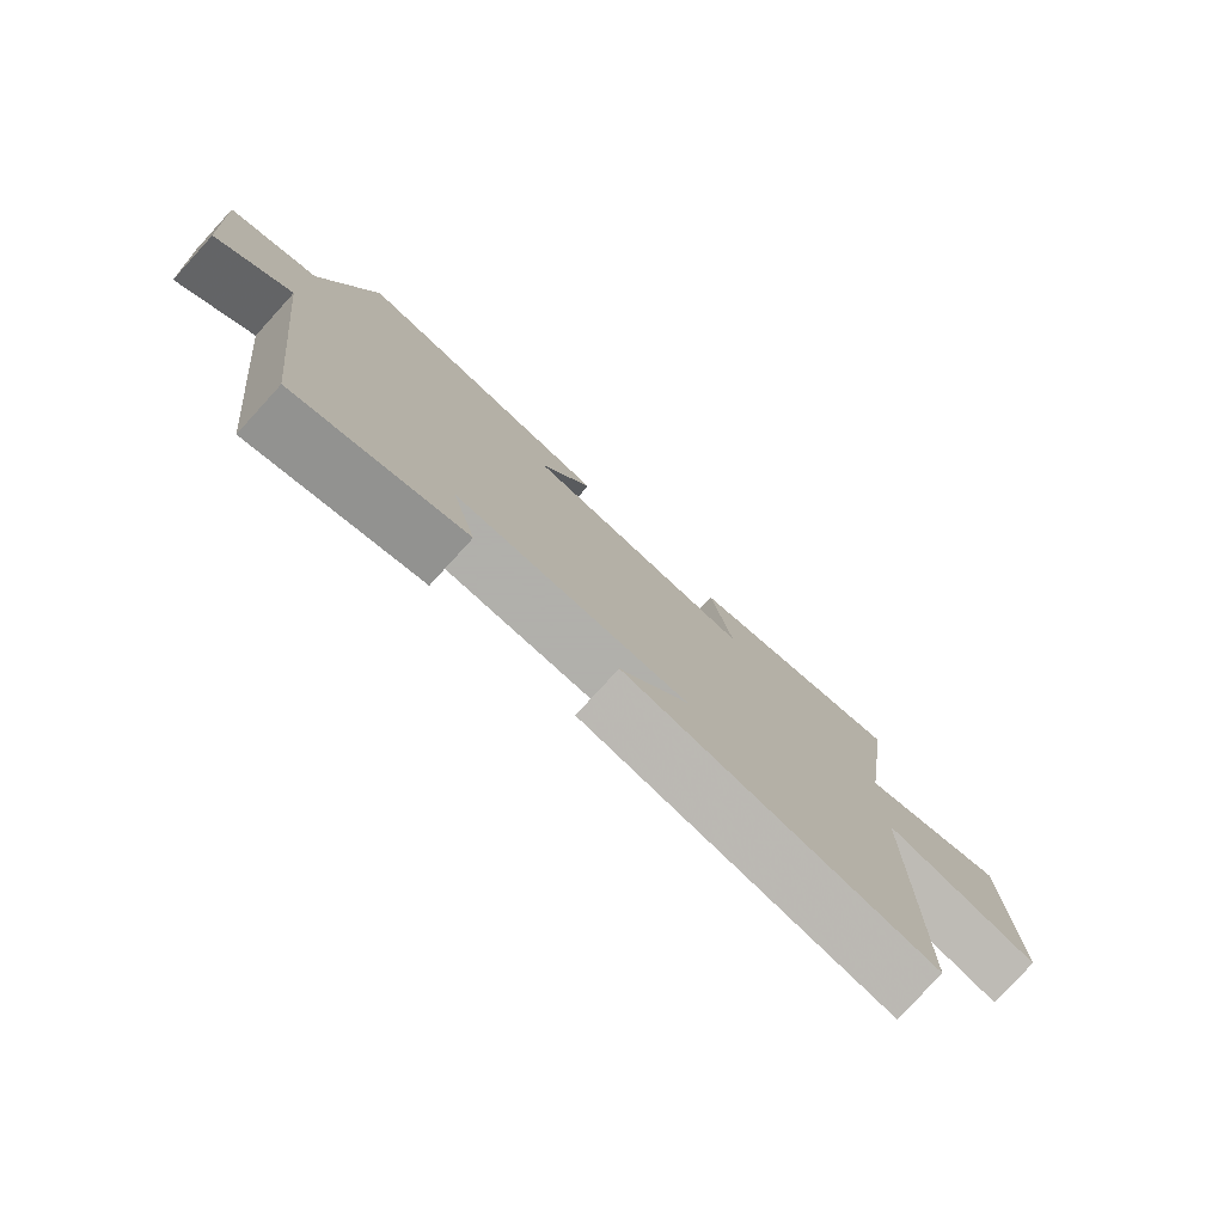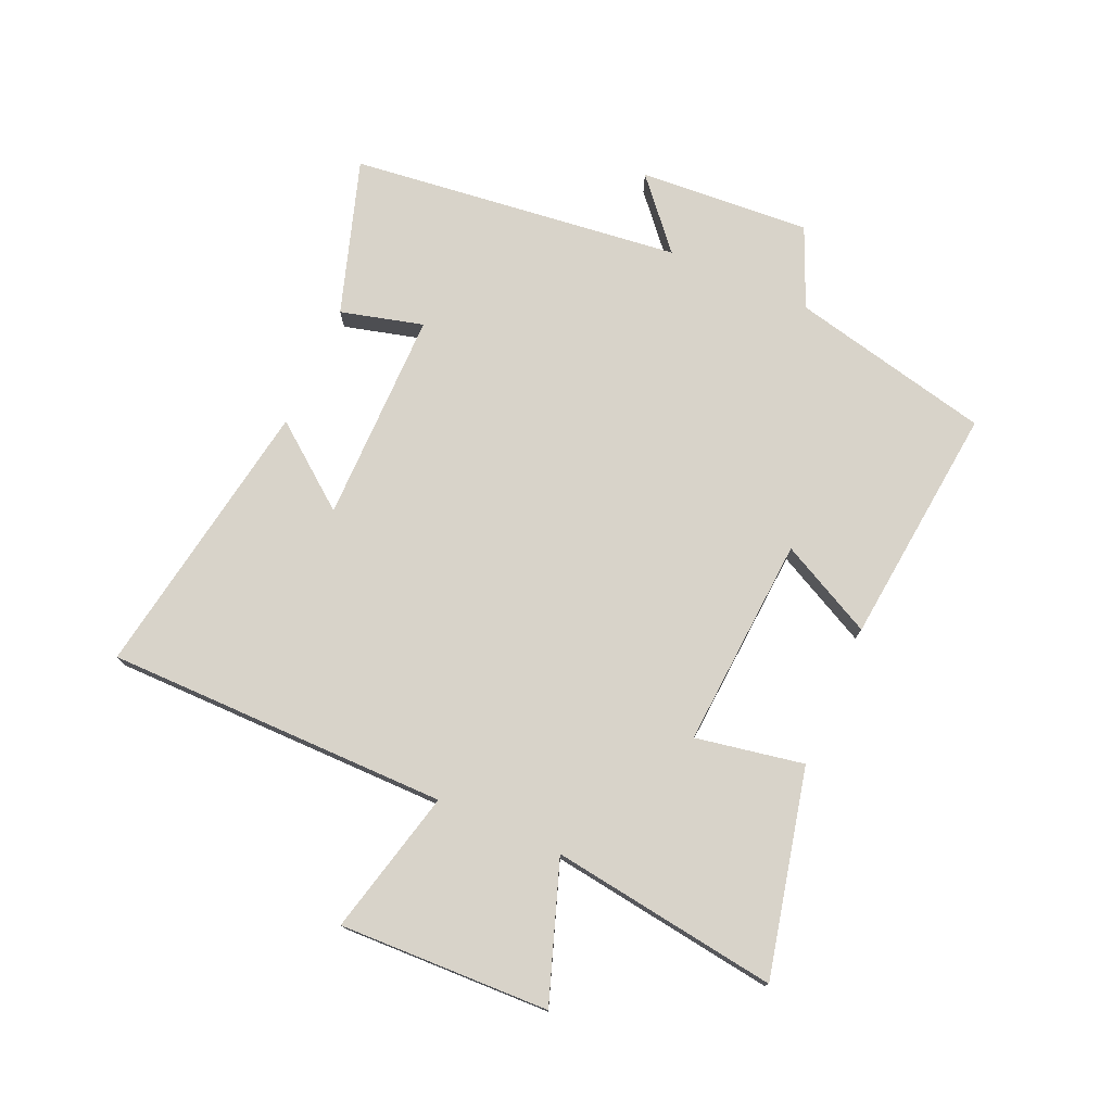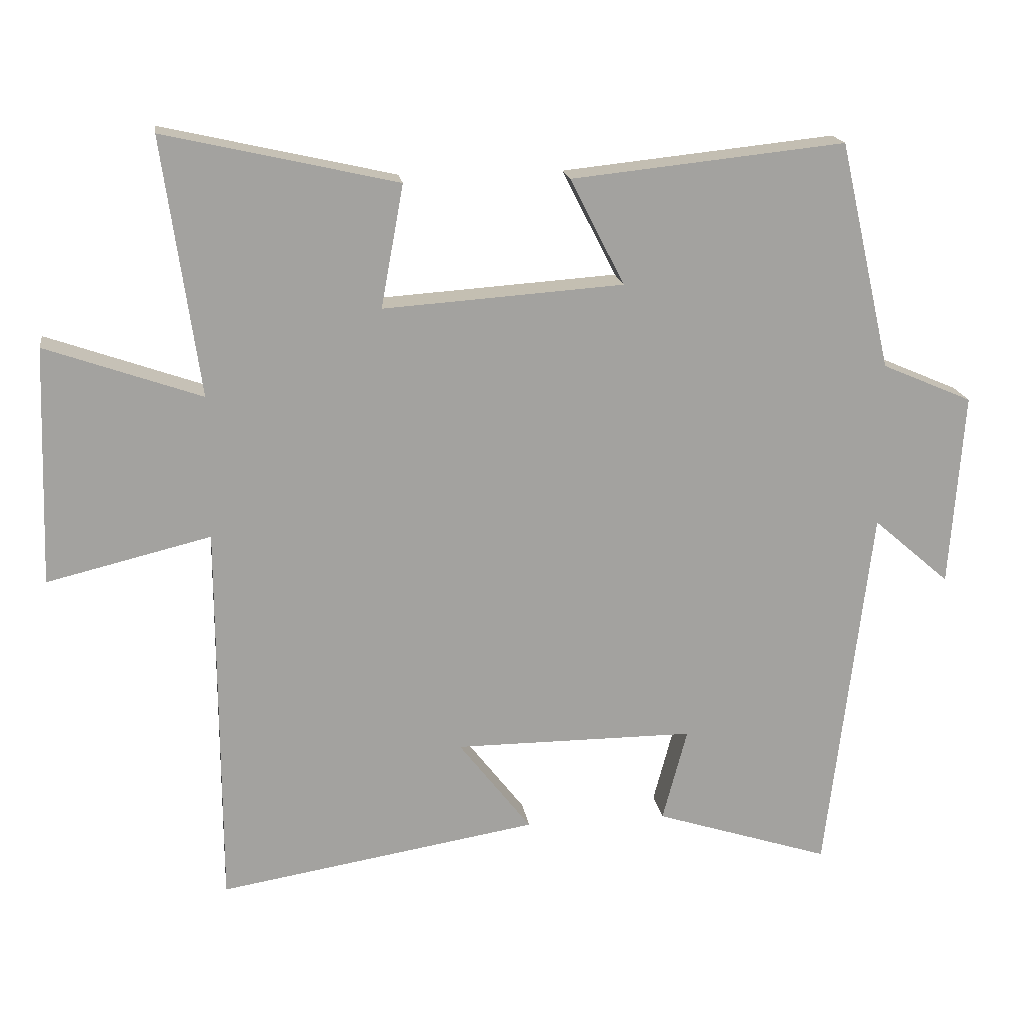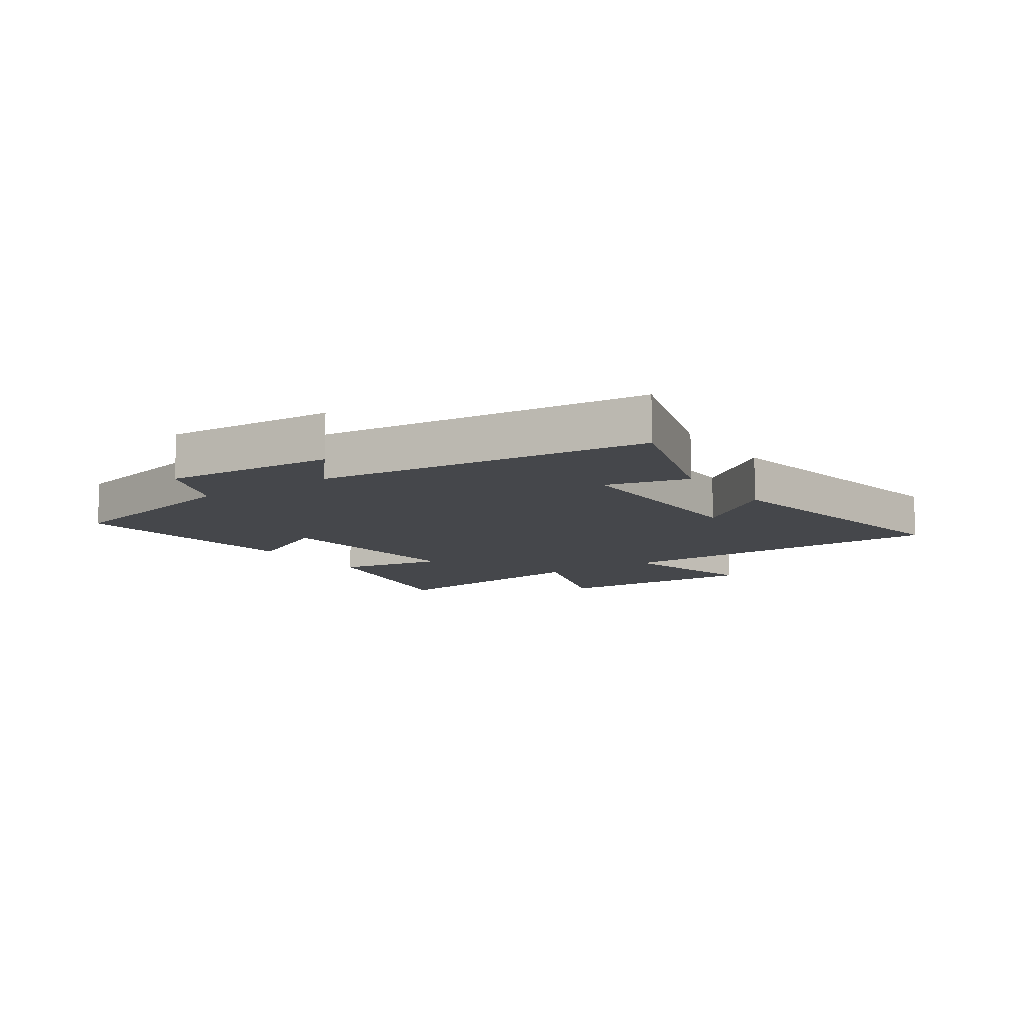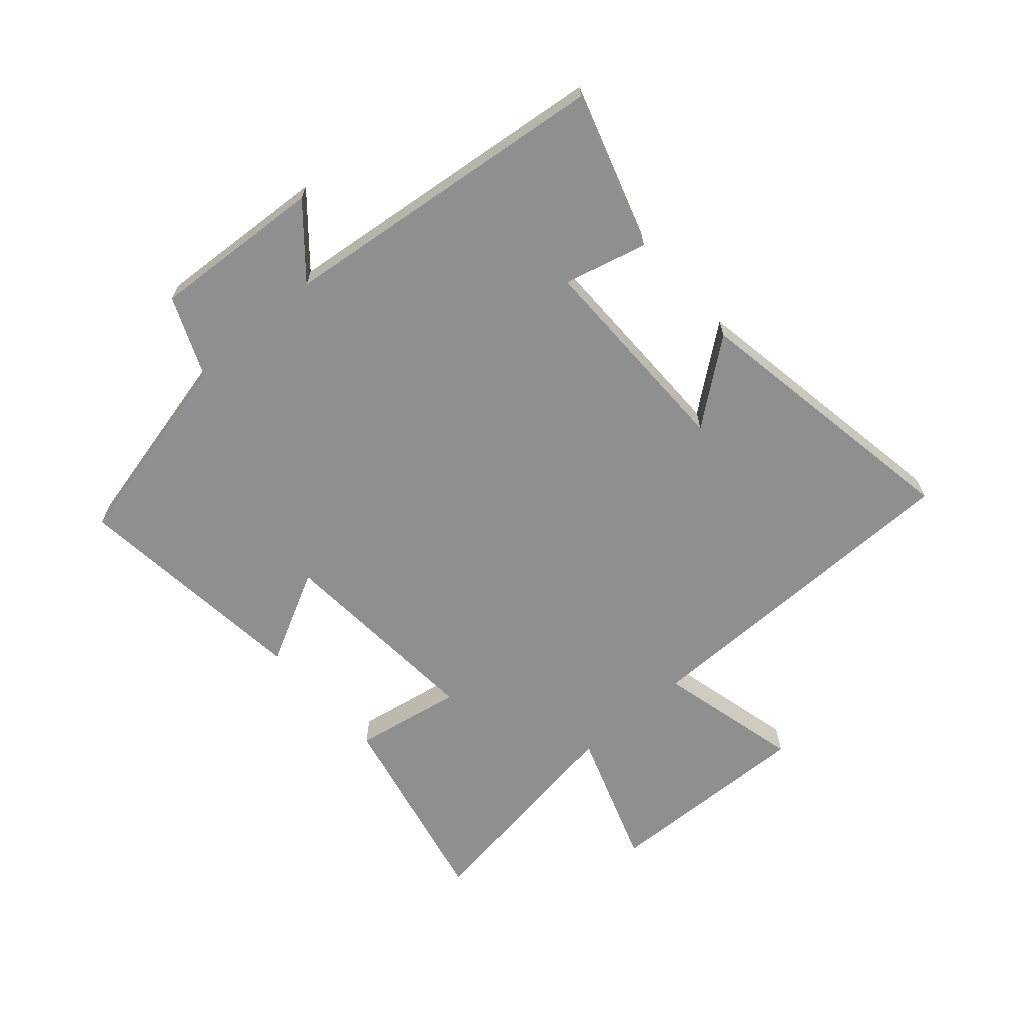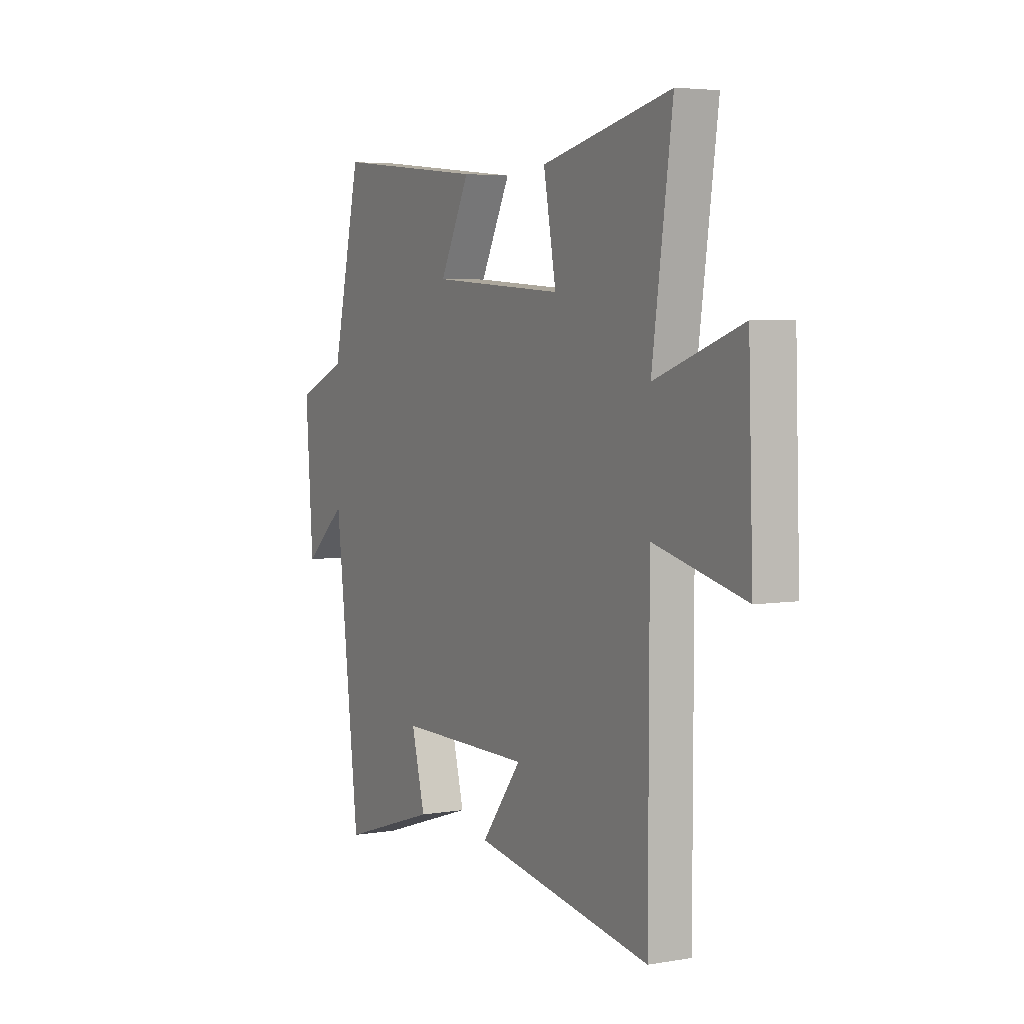
<metadata>
{"format":"obj","ext":"obj","renderer":"f3d","projection":"perspective","resolution":1024,"background":"white","views":[{"elev":-78.4,"azim":137.5,"up":"+Z"},{"elev":75.8,"azim":-66.2,"up":"+Y"},{"elev":17.9,"azim":-8.2,"up":"+Z"},{"elev":-10.4,"azim":124.8,"up":"+Y"},{"elev":-65.4,"azim":131.5,"up":"+Y"},{"elev":4.6,"azim":-118.4,"up":"+Z"}]}
</metadata>
<code>
v 0.424 0.07 0.542
v 0.5 0.07 0.21
v 0.632 0.07 0.153
v 0.612 0.07 -0.131
v 0.5 0.07 -0.034
v 0.435 0.07 -0.583
v 0.178 0.07 -0.5
v 0.214 0.07 -0.363
v -0.138 0.07 -0.363
v -0.032 0.07 -0.5
v -0.499 0.07 -0.577
v -0.5 0.07 -0.009
v -0.739 0.07 -0.067
v -0.727 0.07 0.281
v -0.5 0.07 0.201
v -0.553 0.07 0.577
v -0.213 0.07 0.5
v -0.246 0.07 0.321
v 0.104 0.07 0.345
v 0.025 0.07 0.5
v 0.424 0 0.542
v 0.5 0 0.21
v 0.632 0 0.153
v 0.612 0 -0.131
v 0.5 0 -0.034
v 0.435 0 -0.583
v 0.178 0 -0.5
v 0.214 0 -0.363
v -0.138 0 -0.363
v -0.032 0 -0.5
v -0.499 0 -0.577
v -0.5 0 -0.009
v -0.739 0 -0.067
v -0.727 0 0.281
v -0.5 0 0.201
v -0.553 0 0.577
v -0.213 0 0.5
v -0.246 0 0.321
v 0.104 0 0.345
v 0.025 0 0.5
f 19 20 1 2
f 18 19 2 3
f 15 16 17 18
f 15 18 3
f 12 13 14 15
f 9 10 11 12
f 8 9 12 15
f 5 6 7 8
f 5 8 15 3
f 3 4 5
f 22 21 40 39
f 23 22 39 38
f 38 37 36 35
f 23 38 35
f 35 34 33 32
f 32 31 30 29
f 35 32 29 28
f 28 27 26 25
f 23 35 28 25
f 25 24 23
f 1 21 22 2
f 2 22 23 3
f 3 23 24 4
f 4 24 25 5
f 5 25 26 6
f 6 26 27 7
f 7 27 28 8
f 8 28 29 9
f 9 29 30 10
f 10 30 31 11
f 11 31 32 12
f 12 32 33 13
f 13 33 34 14
f 14 34 35 15
f 15 35 36 16
f 16 36 37 17
f 17 37 38 18
f 18 38 39 19
f 19 39 40 20
f 20 40 21 1

</code>
